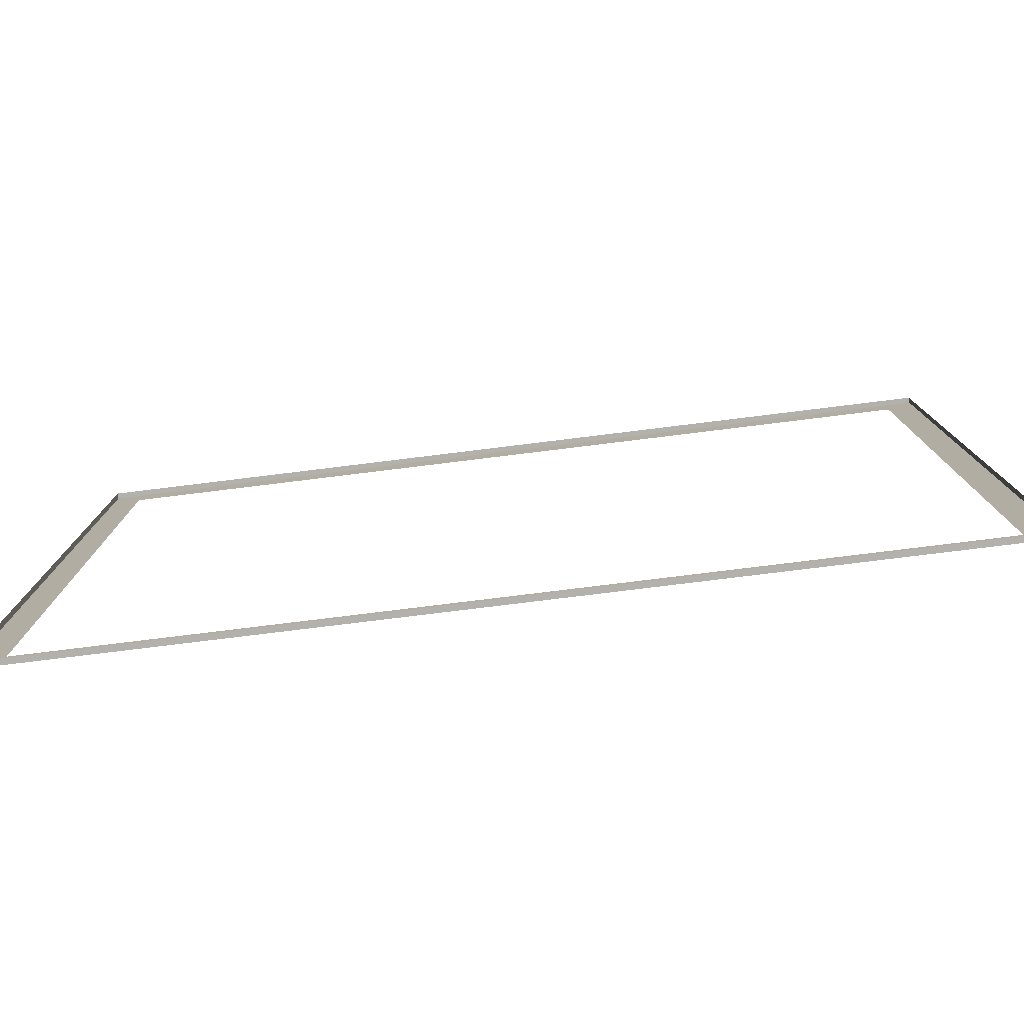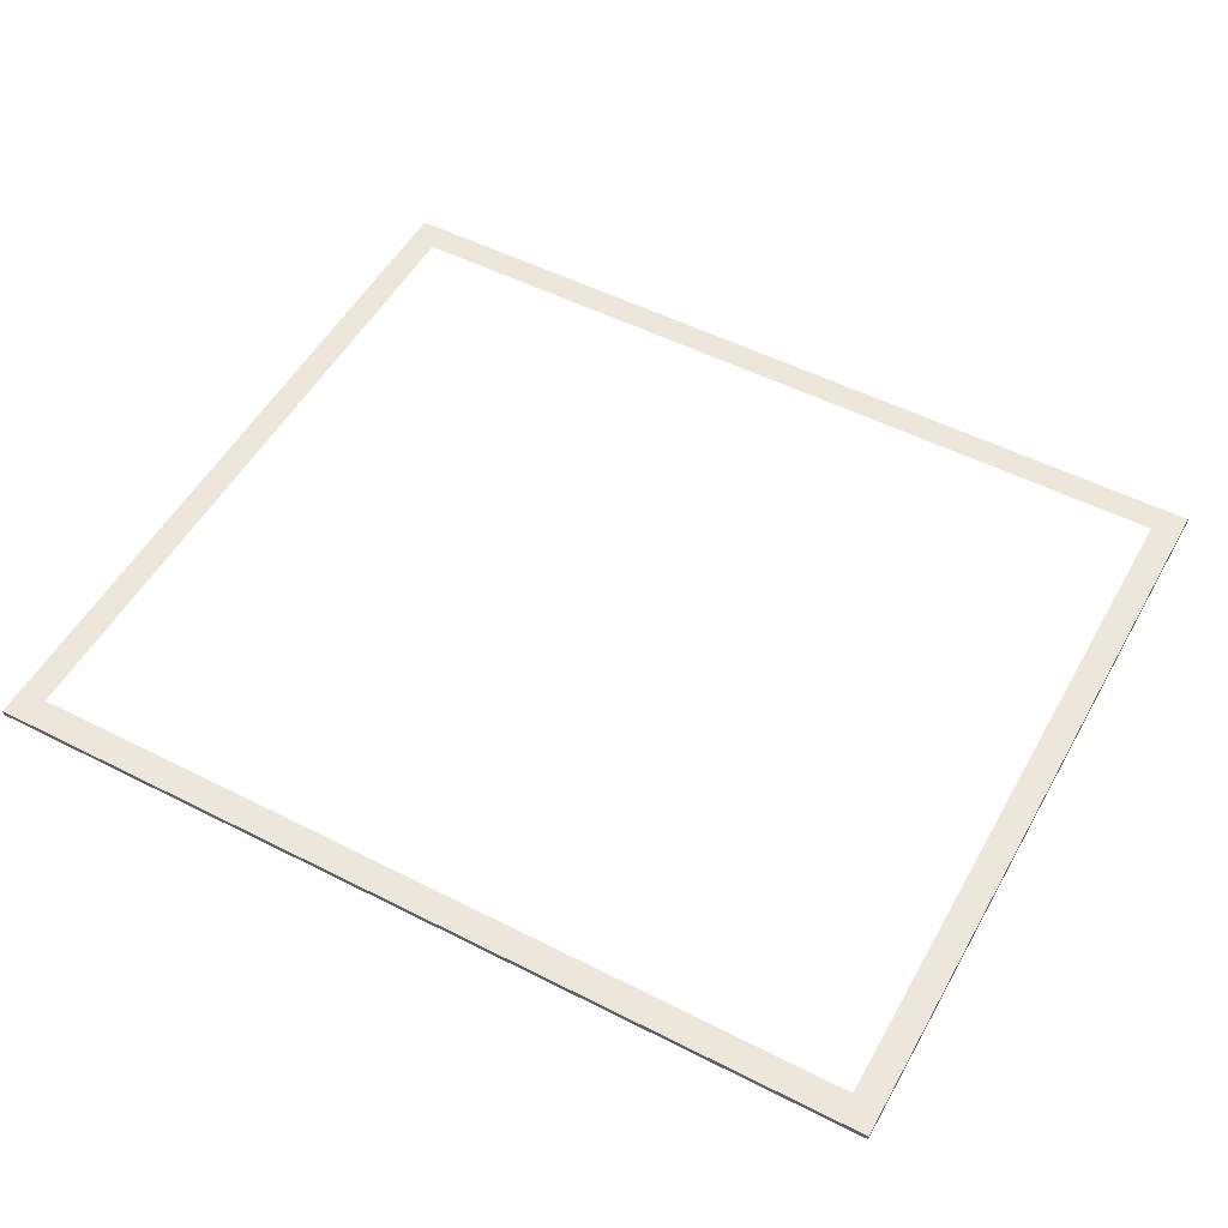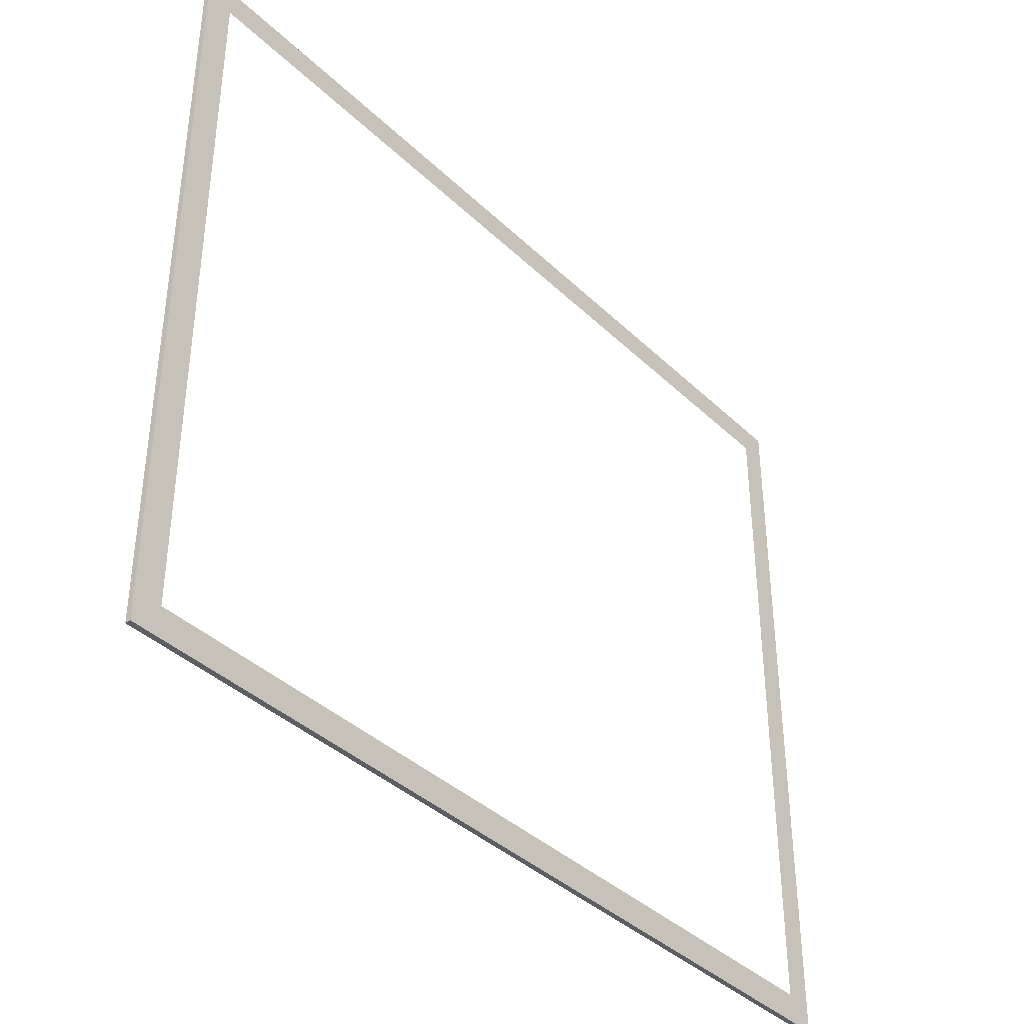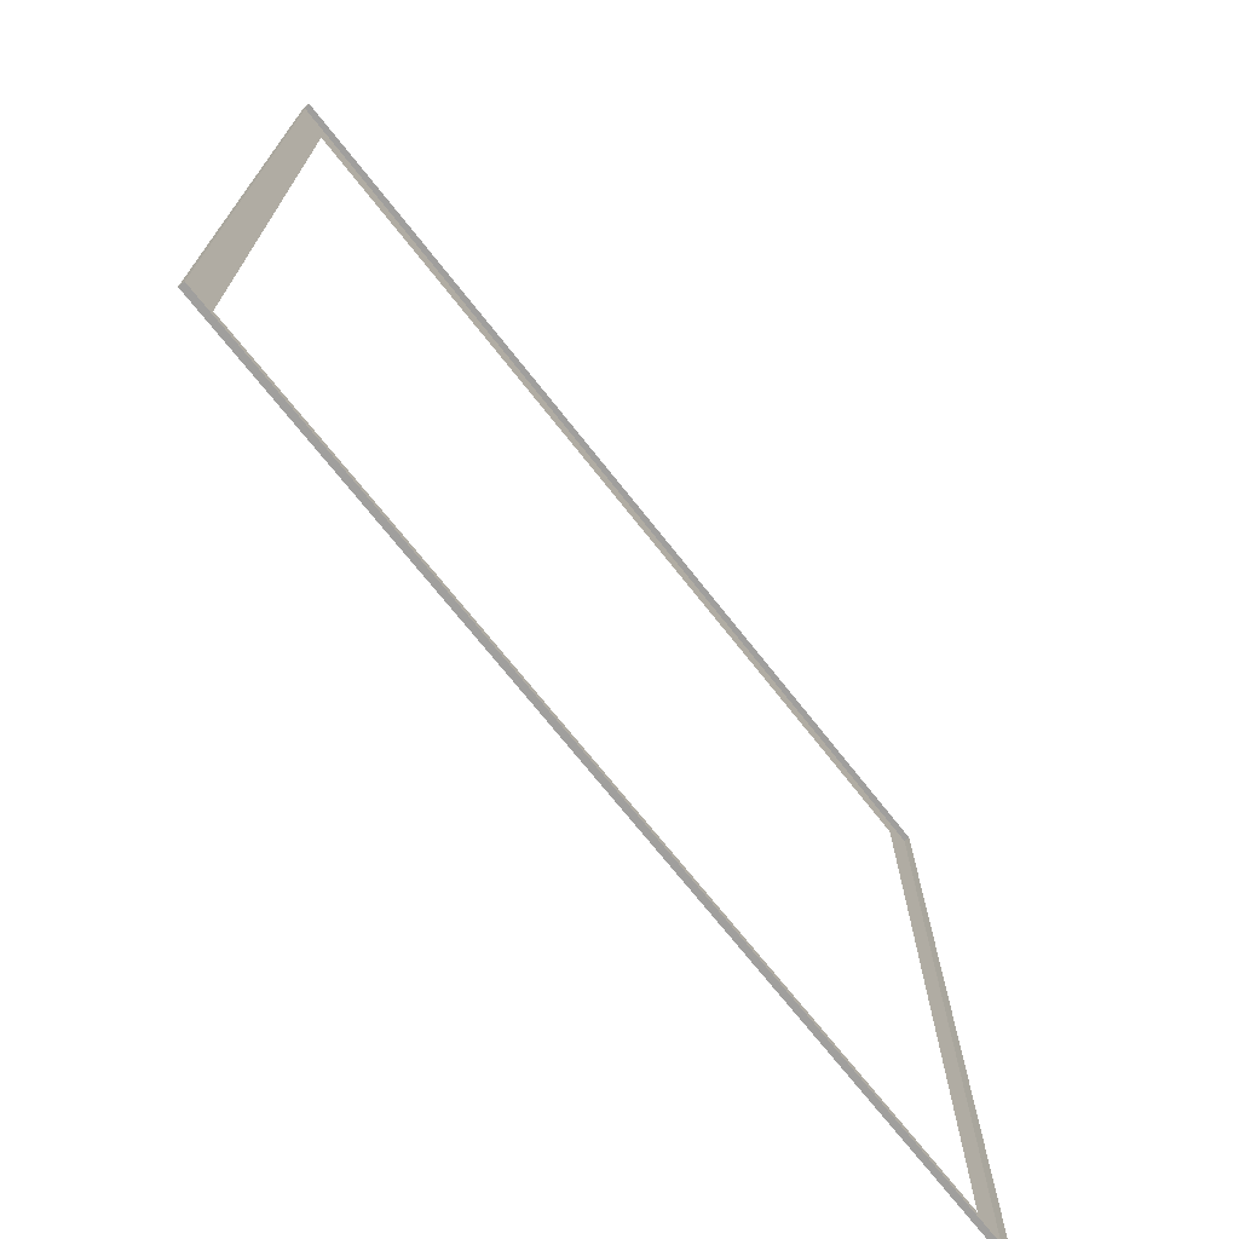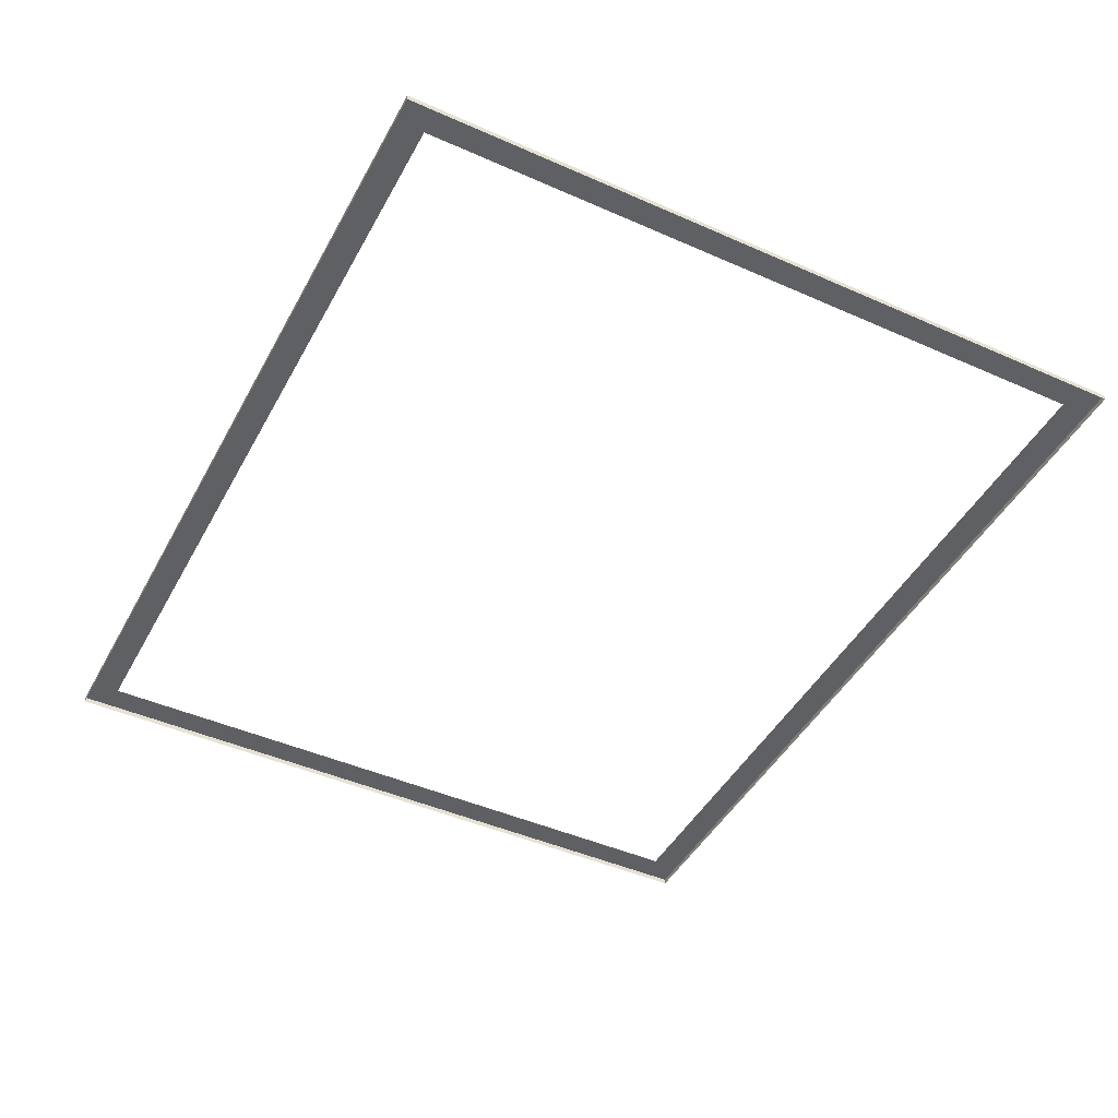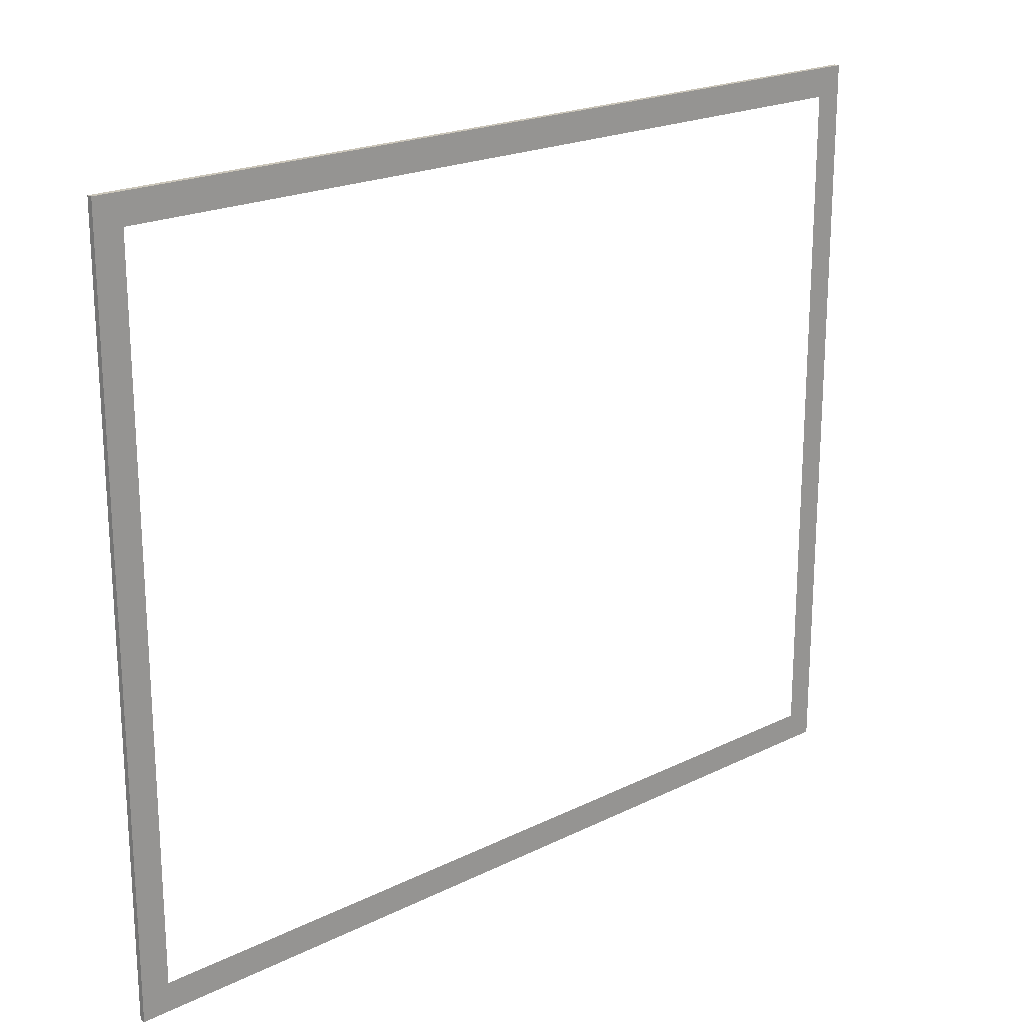
<metadata>
{"format":"obj","ext":"obj","renderer":"f3d","projection":"perspective","resolution":1024,"background":"white","views":[{"elev":-79.1,"azim":7.0,"up":"+Z"},{"elev":52.5,"azim":-151.3,"up":"+Y"},{"elev":-38.6,"azim":130.1,"up":"+Z"},{"elev":-71.3,"azim":-51.8,"up":"+Z"},{"elev":-45.2,"azim":62.9,"up":"+Y"},{"elev":20.6,"azim":138.2,"up":"+Z"}]}
</metadata>
<code>
g House06_C13
v 0 0 1e-05
v 0 0 -13.54
v 0 0.1 -13.54
v 0 0.1 1e-05
v -0.5015 0.1 -13.02
v -0.5015 0.1 -0.52
v 0 0.1 1e-05
v 0 0.1 -13.54
v -8.002 0.1 -13.54
v -16 0.1 -13.54
v -15.5 0.1 -13.02
v -8.002 0.1 -13.02
v 0 0.1 -13.54
v -0.5015 0.1 -13.02
v -8.002 0 -13.54
v -16 0 -13.54
v -16 0.1 -13.54
v -8.002 0.1 -13.54
v 0 0 -13.54
v 0 0.1 -13.54
v -8.002 0.1 -0.52
v -15.5 0.1 -0.52
v -16 0.1 0
v -8.002 0.1 1e-05
v -0.5015 0.1 -0.52
v 0 0.1 1e-05
v -8.002 0 1e-05
v 0 0 1e-05
v 0 0.1 1e-05
v -8.002 0.1 1e-05
v -16 0 0
v -8.002 0 1e-05
v -8.002 0.1 1e-05
v -16 0.1 0
v -16 0 0
v -16 0.1 0
v -16 0.1 -13.54
v -16 0 -13.54
v -15.5 0.1 -13.02
v -16 0.1 -13.54
v -16 0.1 0
v -15.5 0.1 -0.52
f 1 2 3
f 1 3 4
f 5 6 7
f 5 7 8
f 9 10 11
f 9 11 12
f 13 9 12
f 13 12 14
f 15 16 17
f 15 17 18
f 19 15 18
f 19 18 20
f 21 22 23
f 21 23 24
f 25 21 24
f 25 24 26
f 27 28 29
f 27 29 30
f 31 32 33
f 31 33 34
f 35 36 37
f 35 37 38
f 39 40 41
f 39 41 42

</code>
